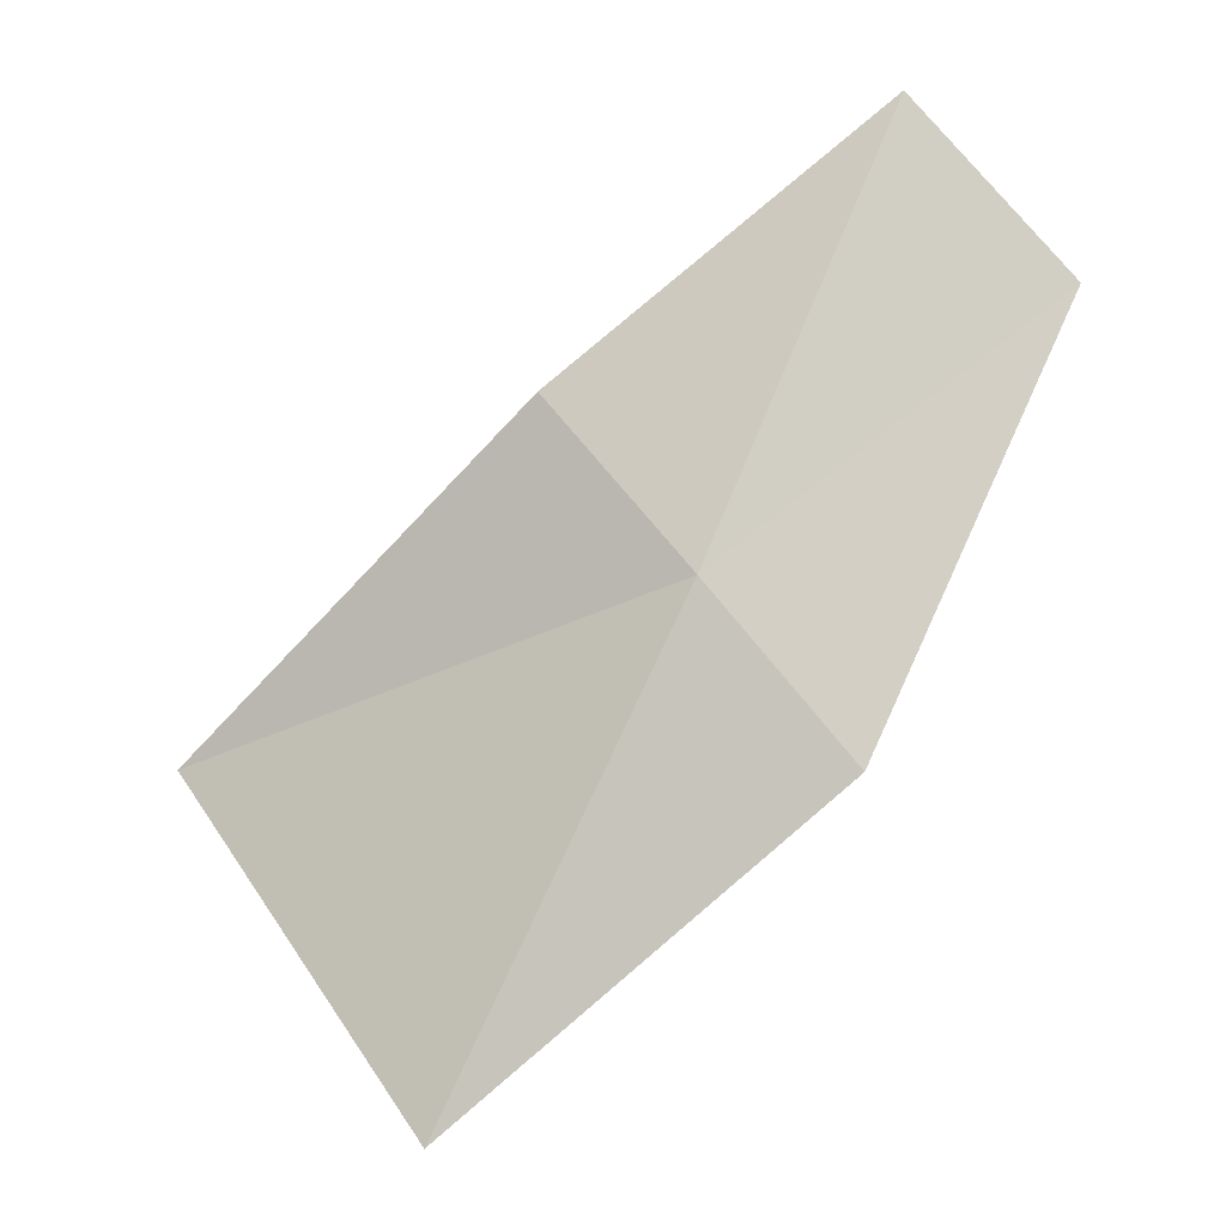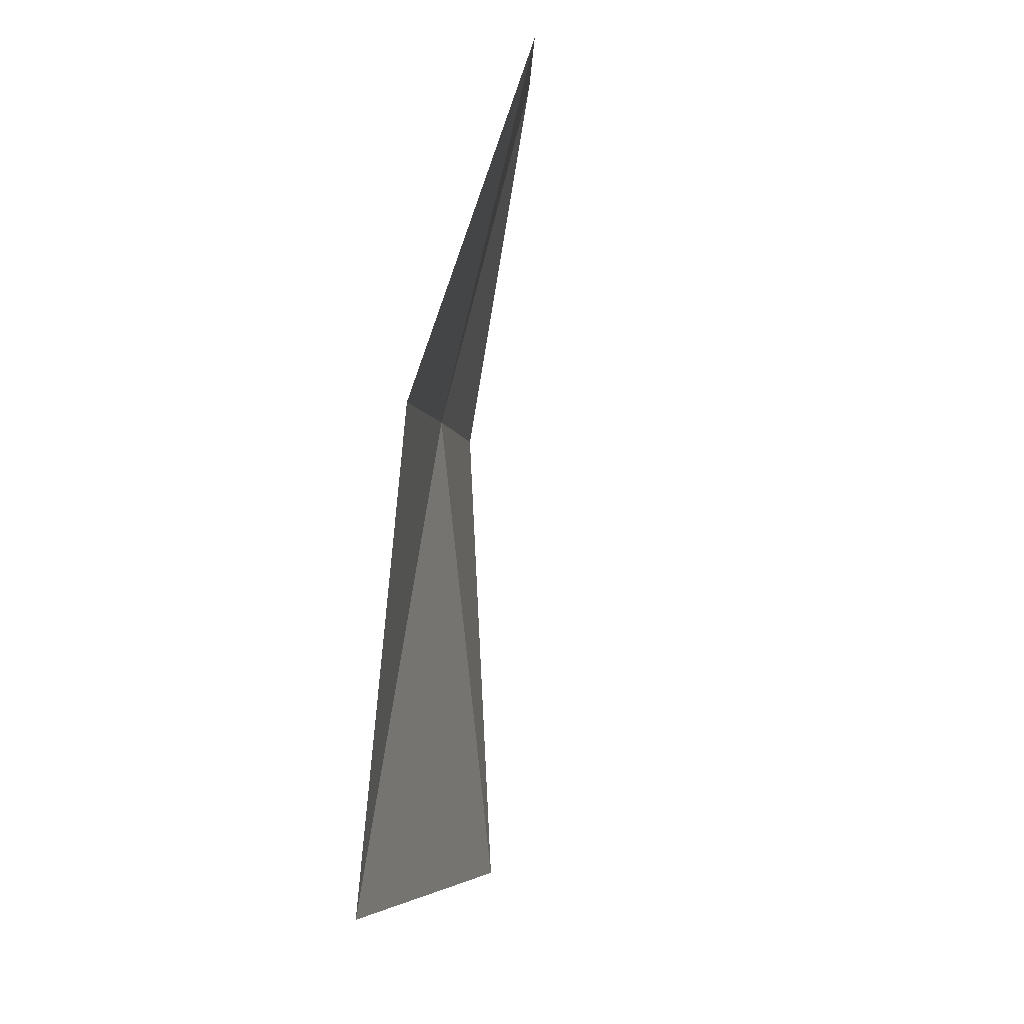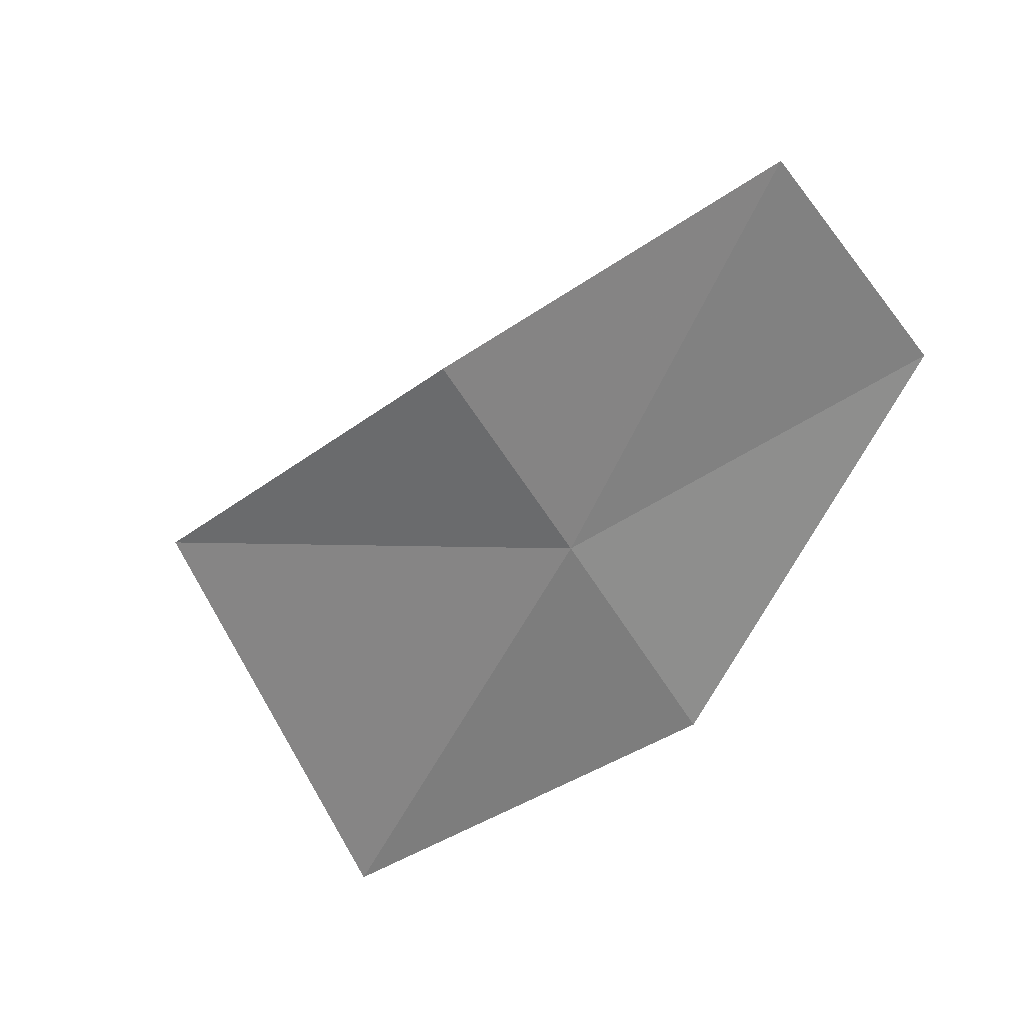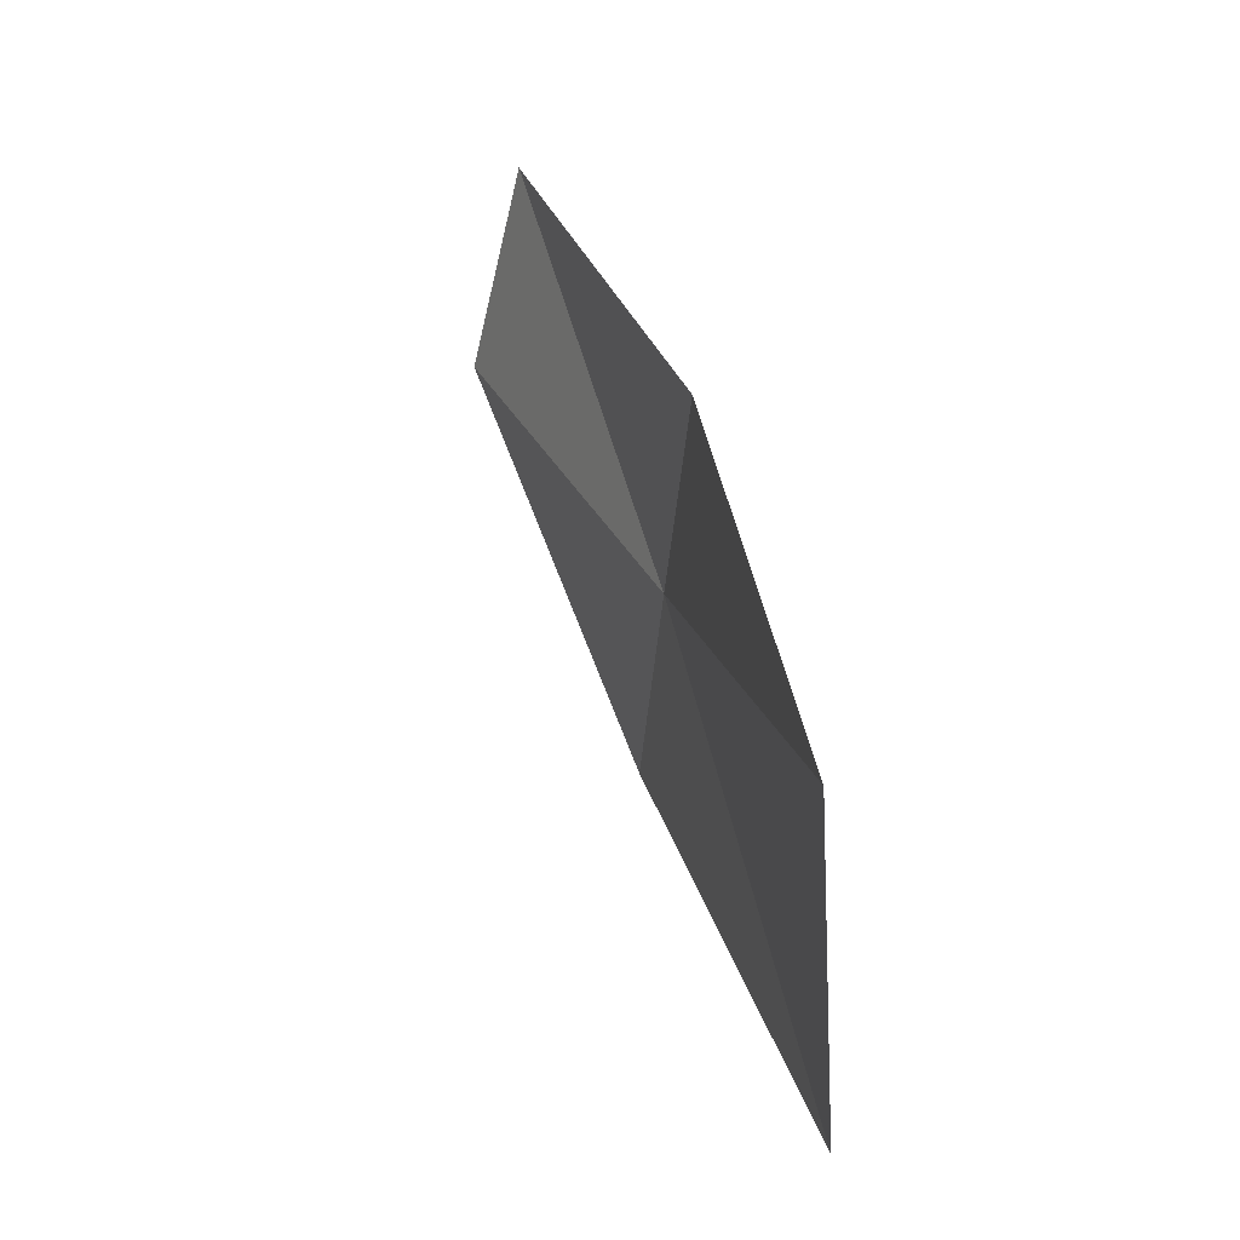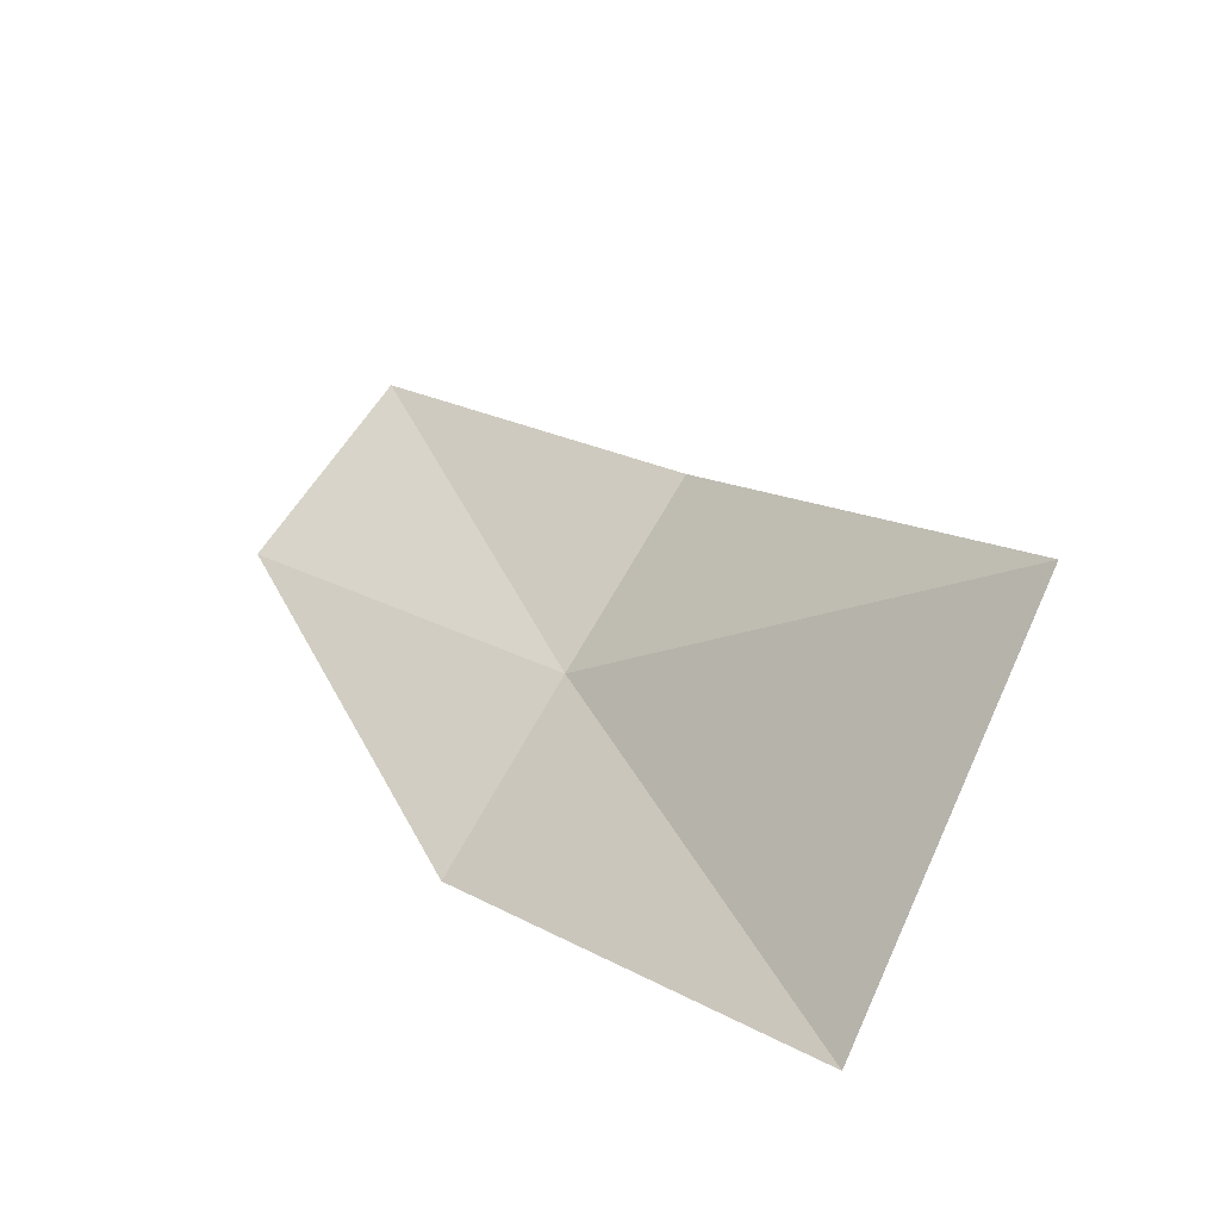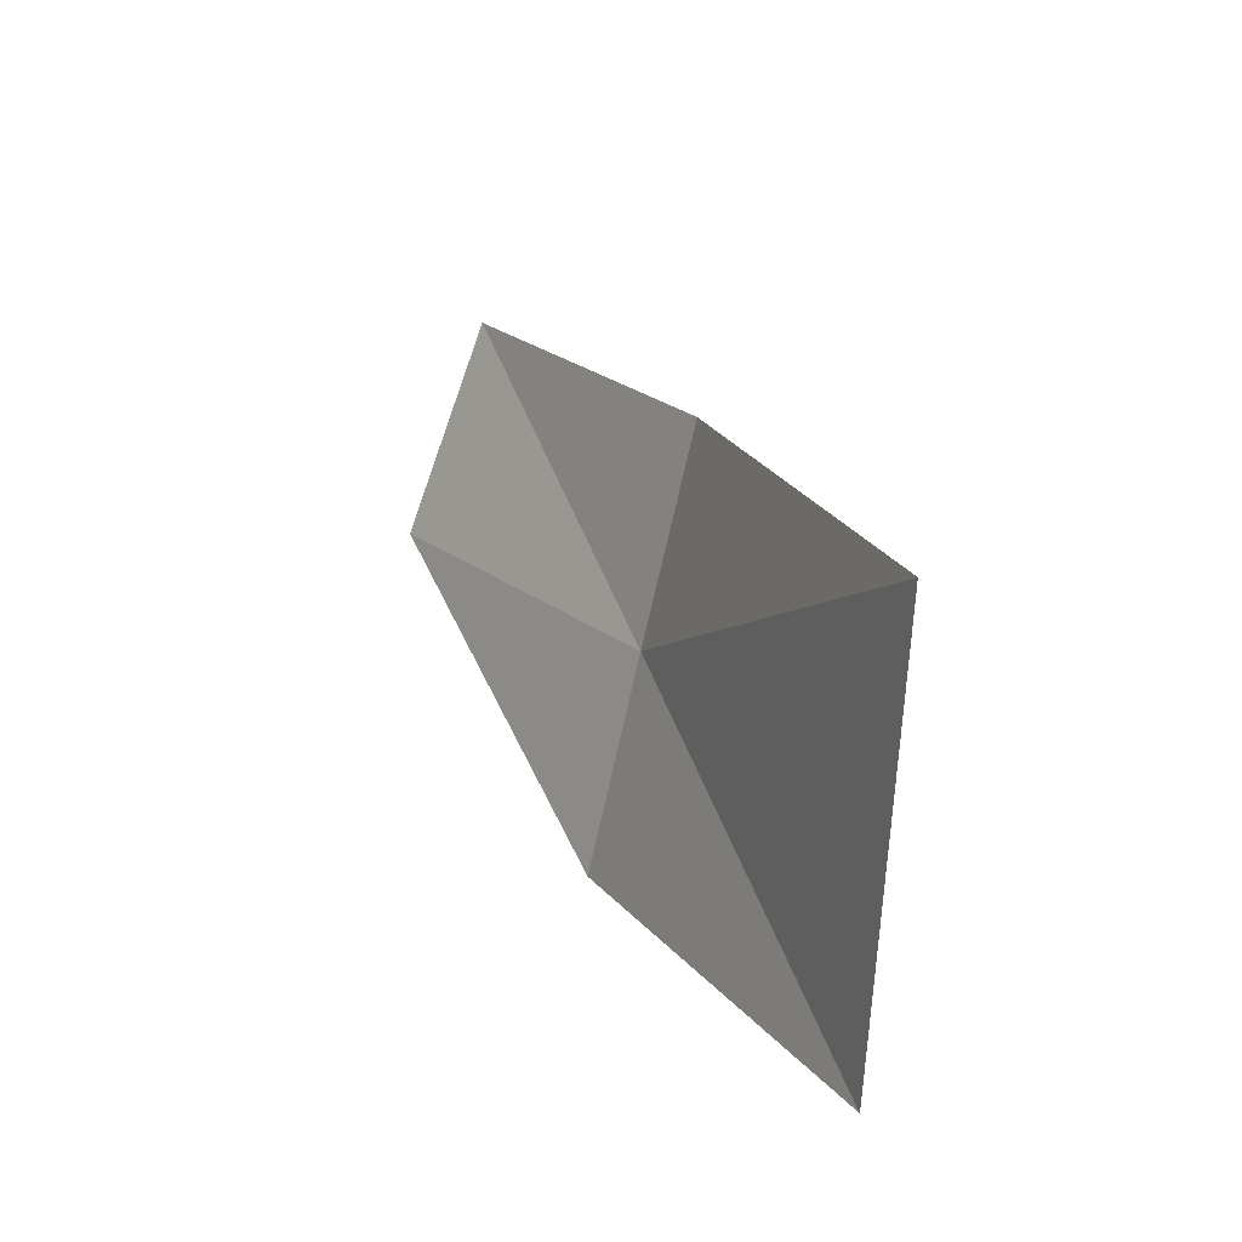
<metadata>
{"format":"obj","ext":"obj","renderer":"f3d","projection":"perspective","resolution":1024,"background":"white","views":[{"elev":-1.4,"azim":-140.7,"up":"+Z"},{"elev":-50.7,"azim":-66.8,"up":"+Z"},{"elev":35.8,"azim":-133.9,"up":"+Z"},{"elev":-3.1,"azim":95.2,"up":"+Z"},{"elev":-45.1,"azim":55.5,"up":"+Z"},{"elev":-27.2,"azim":84.3,"up":"+Z"}]}
</metadata>
<code>
v 50.78 48.03 32.26
v 50.14 47.87 31.53
v 49.68 47.09 33.37
v 51.44 48.19 32.98
v 50.29 47.37 34.13
v 52.92 48.71 31.5
v 51.55 48.71 30.12
f 1 3 2
f 1 4 5
f 1 2 7
f 1 5 3
f 1 6 4
f 1 7 6

</code>
